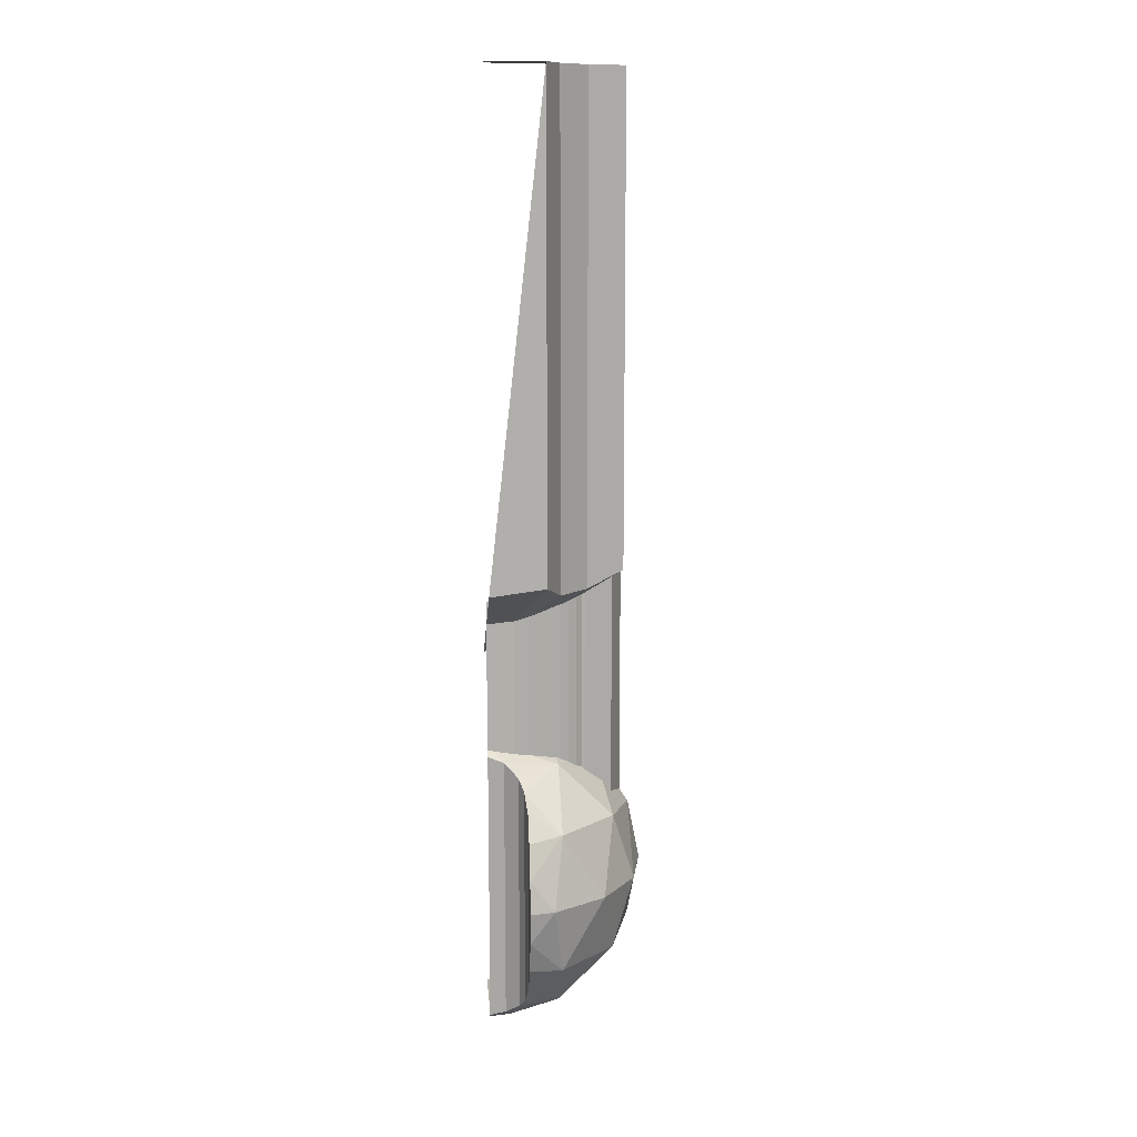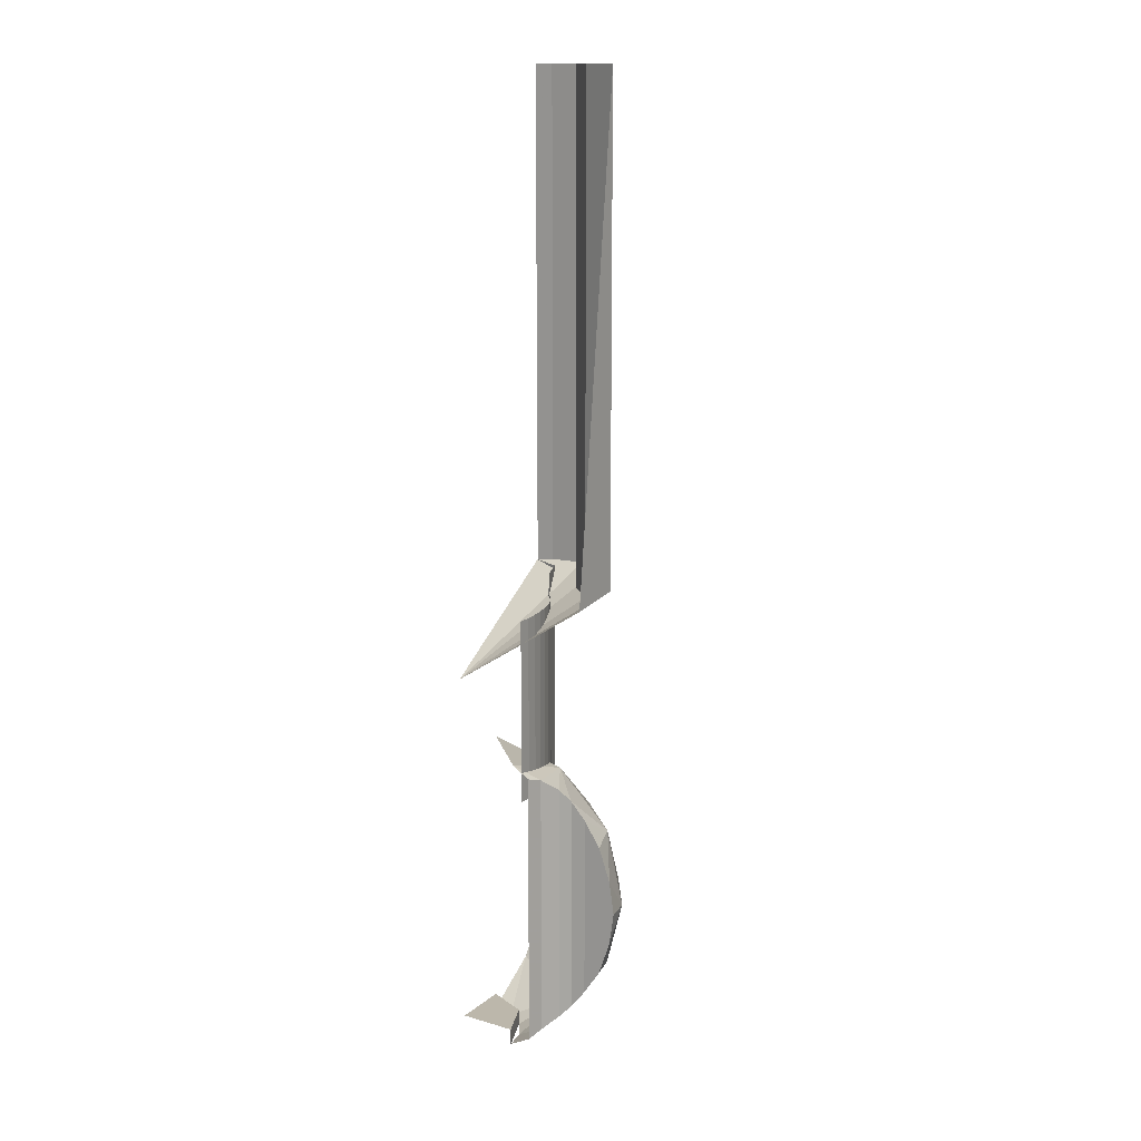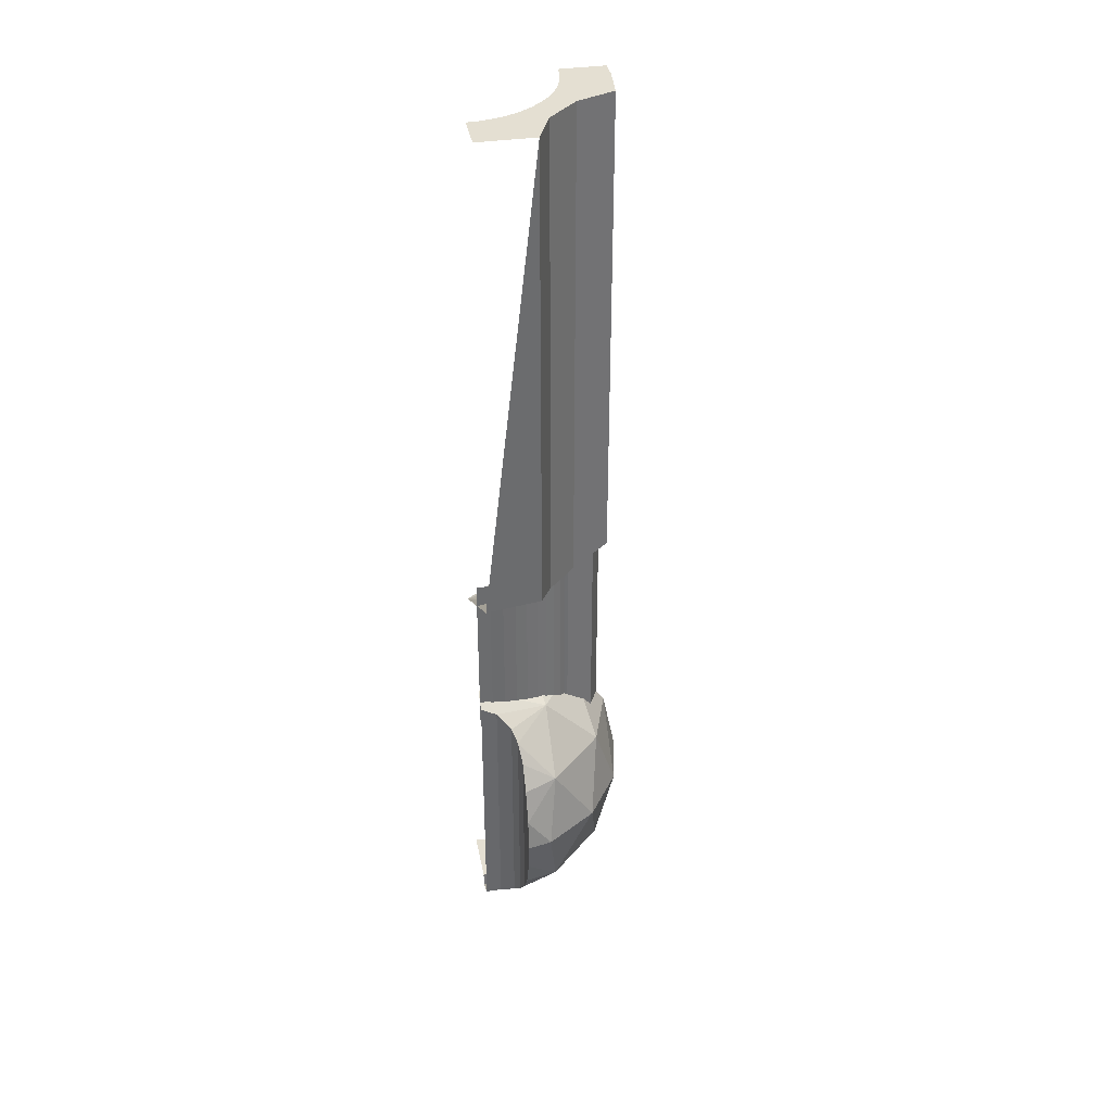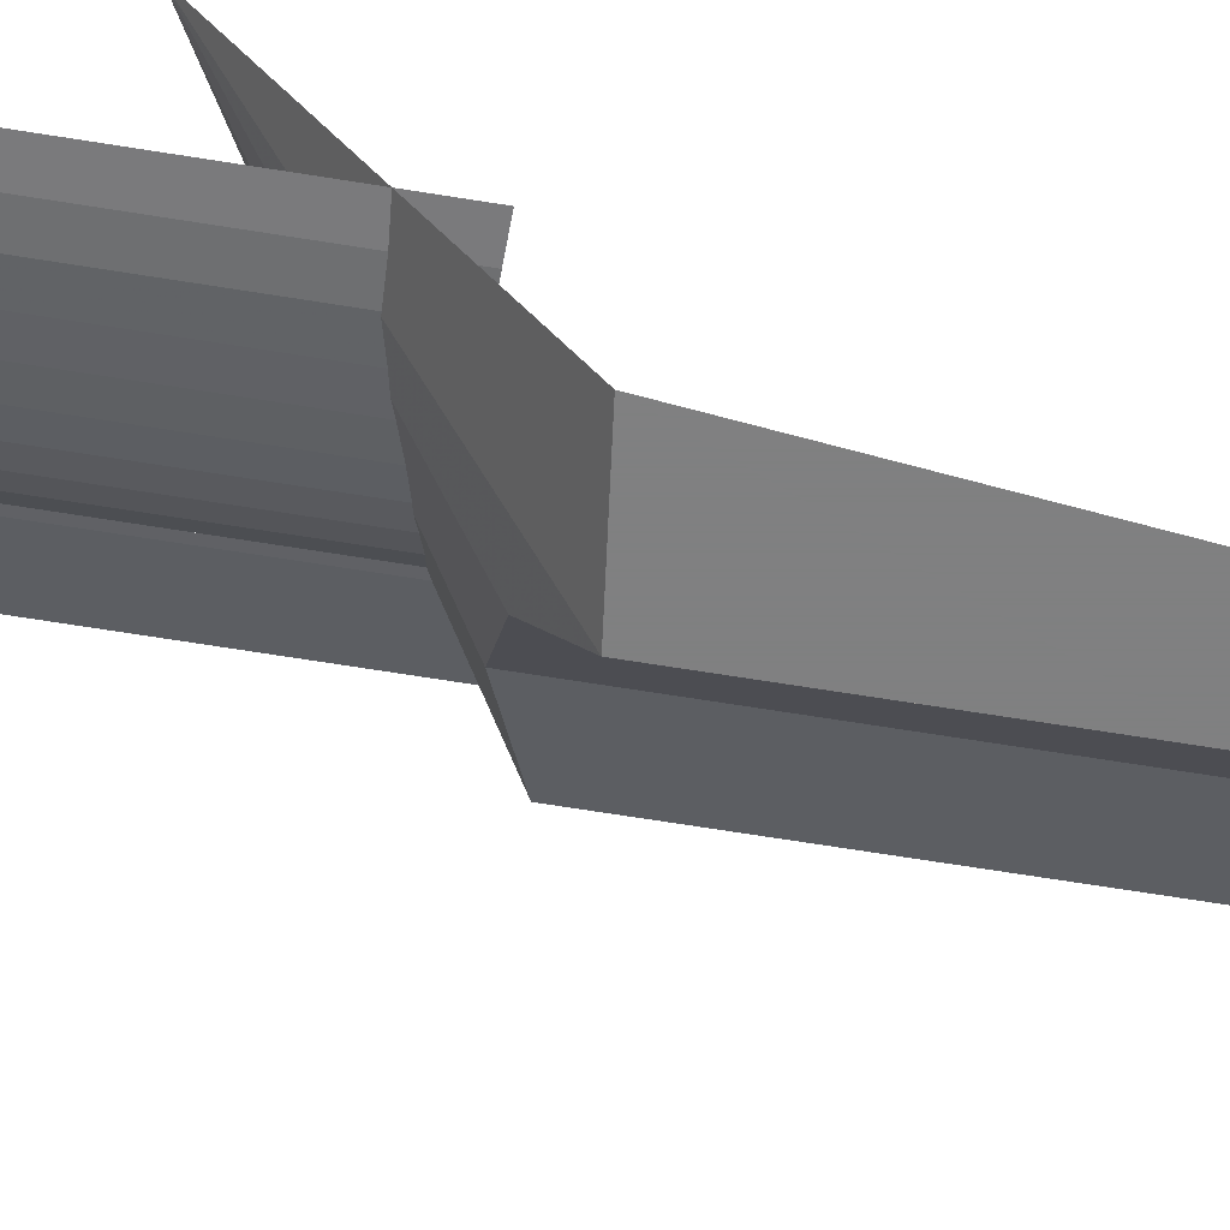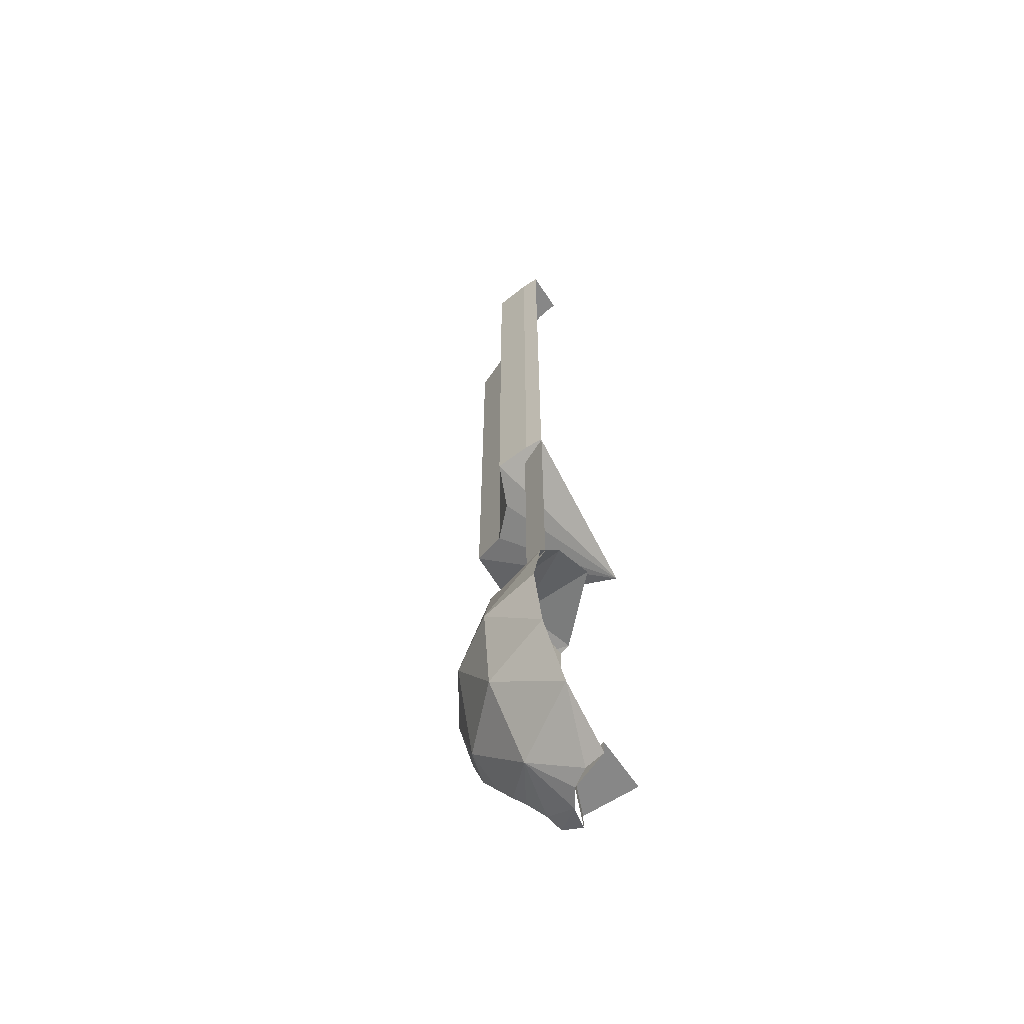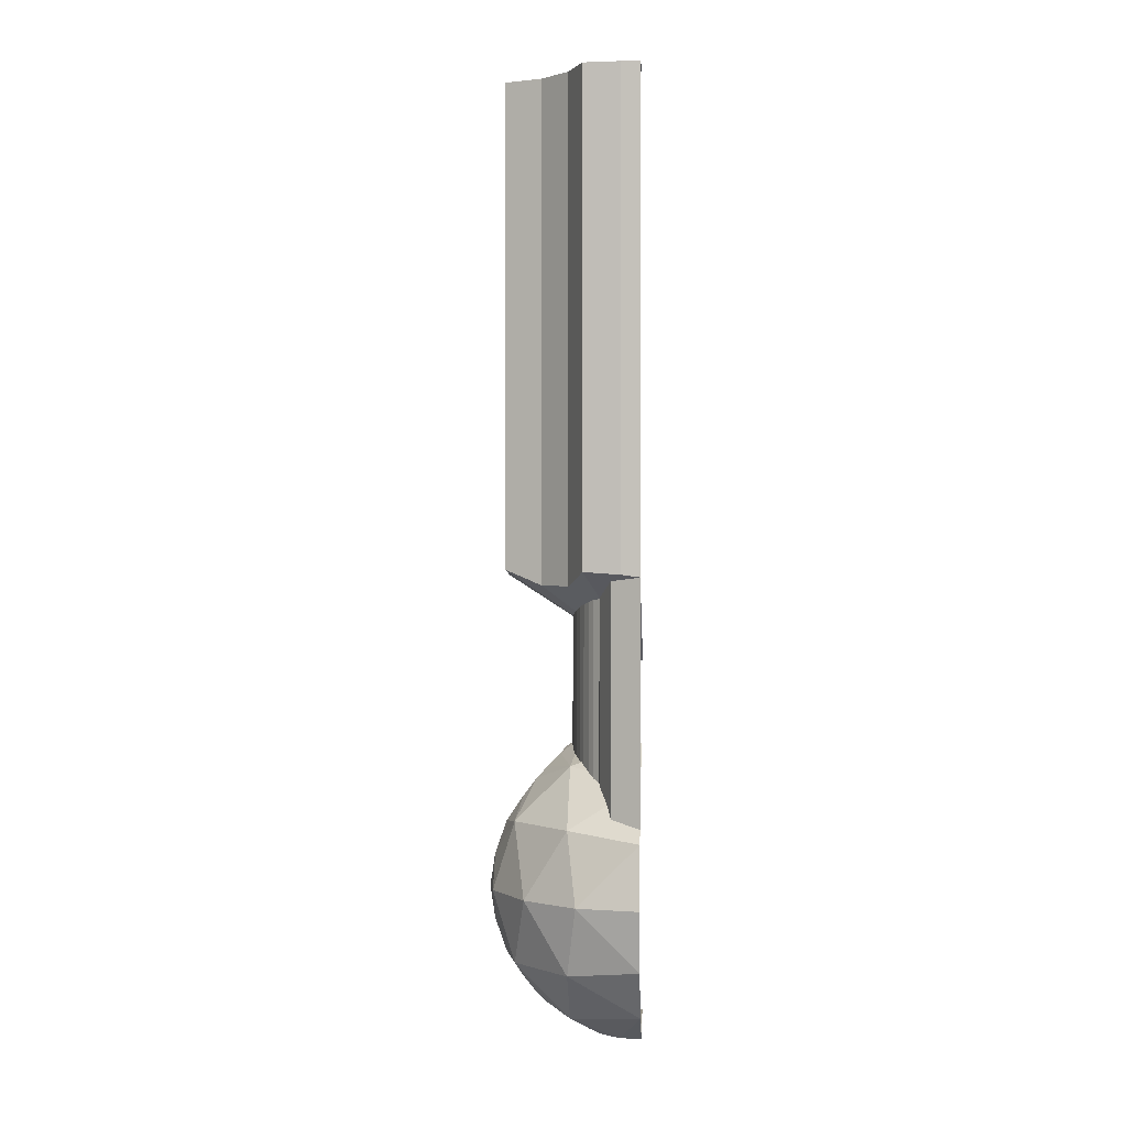
<metadata>
{"format":"obj","ext":"obj","renderer":"f3d","projection":"perspective","resolution":1024,"background":"white","views":[{"elev":12.2,"azim":-4.8,"up":"+Z"},{"elev":14.5,"azim":-58.0,"up":"+Z"},{"elev":36.9,"azim":-10.6,"up":"+Z"},{"elev":-60.0,"azim":-99.8,"up":"+Y"},{"elev":-62.4,"azim":123.6,"up":"+Z"},{"elev":1.4,"azim":93.4,"up":"+Z"}]}
</metadata>
<code>
v 0.3984 -0.08839 0.2292
v 0.435 0 0.2292
v 0.435 0 0.9807
v 0.3984 -0.08839 0.9807
v 0.31 -0.125 0.2292
v 0.3984 -0.08839 0.2292
v 0.3984 -0.08839 0.9807
v 0.31 -0.125 0.9807
v 0 -0.2225 0.915
v 0.04241 -0.2212 0.915
v 0.04241 -0.2212 0.35
v 0 -0.2225 0.35
v 0.04241 -0.2212 0.915
v 0.08411 -0.2172 0.915
v 0.08411 -0.2172 0.35
v 0.04241 -0.2212 0.35
v 0.08411 -0.2172 0.915
v 0.1244 -0.2107 0.915
v 0.1244 -0.2107 0.35
v 0.08411 -0.2172 0.35
v 0.1244 -0.2107 0.915
v 0.1625 -0.2017 0.915
v 0.1625 -0.2017 0.35
v 0.1244 -0.2107 0.35
v 0.1625 -0.2017 0.915
v 0.1979 -0.1905 0.915
v 0.1979 -0.1905 0.35
v 0.1625 -0.2017 0.35
v 0.1979 -0.1905 0.915
v 0.2298 -0.1771 0.915
v 0.2298 -0.1771 0.35
v 0.1979 -0.1905 0.35
v 0.2298 -0.1771 0.915
v 0.2579 -0.1619 0.915
v 0.2579 -0.1619 0.35
v 0.2298 -0.1771 0.35
v 0.2579 -0.1619 0.915
v 0.2814 -0.145 0.915
v 0.2814 -0.145 0.35
v 0.2579 -0.1619 0.35
v 0.2814 -0.145 0.915
v 0.3003 -0.1268 0.915
v 0.3003 -0.1268 0.35
v 0.2814 -0.145 0.35
v 0.31 -0.125 0.9807
v 0.3003 -0.1268 0.915
v 0.3003 -0.1268 0.35
v 0.31 -0.125 0.2292
v 0 0 -0.415
v 0.175 0 -0.415
v 0.1237 -0.1237 -0.415
v 0 0 -0.415
v 0.1237 -0.1237 -0.415
v 0 -0.175 -0.415
v 0.1237 -0.1237 -0.415
v 0.175 0 -0.415
v 0.175 0 -0.465
v 0.1237 -0.1237 -0.465
v 0 -0.175 -0.415
v 0.1237 -0.1237 -0.415
v 0.1237 -0.1237 -0.465
v 0 -0.175 -0.465
v 0.462 0 -0.1913
v 0.5 0 0
v 0.462 -0.1913 0
v 0.3918 -0.2197 -0.2197
v 0.462 0 -0.1913
v 0.462 -0.1913 0
v 0.3918 -0.2197 -0.2197
v 0.462 -0.1913 0
v 0.3535 -0.3535 0
v 0.2197 -0.3918 -0.2197
v 0.3918 -0.2197 -0.2197
v 0.3535 -0.3535 0
v 0.2197 -0.3918 -0.2197
v 0.3535 -0.3535 0
v 0.1913 -0.462 0
v 0.3535 0 -0.3535
v 0.462 0 -0.1913
v 0.3918 -0.2197 -0.2197
v 0.2197 -0.2197 -0.3918
v 0.3535 0 -0.3535
v 0.3918 -0.2197 -0.2197
v 0.2197 -0.2197 -0.3918
v 0.3918 -0.2197 -0.2197
v 0.2197 -0.3918 -0.2197
v 0.3535 0 -0.3535
v 0.2197 -0.2197 -0.3918
v 0.1617 -0.06698 -0.465
v 0 -0.244 -0.4278
v 0 -0.175 -0.465
v 0.06698 -0.1617 -0.465
v 0.06698 -0.1617 -0.465
v 0.04901 -0.2587 -0.4116
v 0 -0.244 -0.4278
v 0.04901 -0.2587 -0.4116
v 0.2197 -0.2197 -0.3918
v 0.09095 -0.2981 -0.3744
v 0.09095 -0.2981 -0.3744
v 0.2197 -0.2197 -0.3918
v 0.1062 -0.331 -0.3398
v 0.1062 -0.331 -0.3398
v 0.2197 -0.2197 -0.3918
v 0.2197 -0.3918 -0.2197
v 0.1062 -0.331 -0.3398
v 0.2197 -0.3918 -0.2197
v 0.115 -0.3736 -0.2834
v 0.115 -0.4252 -0.2062
v 0.115 -0.3736 -0.2834
v 0.2197 -0.3918 -0.2197
v 0.115 -0.4252 -0.2062
v 0.2197 -0.3918 -0.2197
v 0.115 -0.462 -0.1013
v 0.115 -0.462 -0.1013
v 0.2197 -0.3918 -0.2197
v 0.1913 -0.462 0
v 0.115 -0.462 -0.1013
v 0.1913 -0.462 0
v 0.115 -0.4771 0
v 0.5 0 0
v 0.462 0 0.1913
v 0.462 -0.1913 0
v 0.462 0 0.1913
v 0.3918 -0.2197 0.2197
v 0.462 -0.1913 0
v 0.462 -0.1913 0
v 0.3918 -0.2197 0.2197
v 0.3535 -0.3535 0
v 0.3918 -0.2197 0.2197
v 0.2197 -0.3918 0.2197
v 0.3535 -0.3535 0
v 0.3535 -0.3535 0
v 0.2197 -0.3918 0.2197
v 0.1913 -0.462 0
v 0.462 0 0.1913
v 0.3535 0 0.3535
v 0.3918 -0.2197 0.2197
v 0.3535 0 0.3535
v 0.2197 -0.2197 0.3918
v 0.3918 -0.2197 0.2197
v 0.3918 -0.2197 0.2197
v 0.2197 -0.2197 0.3918
v 0.2197 -0.3918 0.2197
v 0.3535 0 0.3535
v 0.1913 0 0.462
v 0.2197 -0.2197 0.3918
v 0.1913 0 0.462
v 0 -0.1913 0.462
v 0.2197 -0.2197 0.3918
v 0 -0.1913 0.462
v 0 -0.244 0.4278
v 0.04901 -0.2587 0.4116
v 0 -0.1913 0.462
v 0.04901 -0.2587 0.4116
v 0.2197 -0.2197 0.3918
v 0.2197 -0.2197 0.3918
v 0.04901 -0.2587 0.4116
v 0.09095 -0.2981 0.3744
v 0.2197 -0.2197 0.3918
v 0.09095 -0.2981 0.3744
v 0.1062 -0.331 0.3398
v 0.2197 -0.2197 0.3918
v 0.1062 -0.331 0.3398
v 0.2197 -0.3918 0.2197
v 0.2197 -0.3918 0.2197
v 0.1062 -0.331 0.3398
v 0.115 -0.3736 0.2834
v 0.115 -0.3736 0.2834
v 0.115 -0.4252 0.2062
v 0.2197 -0.3918 0.2197
v 0.2197 -0.3918 0.2197
v 0.115 -0.4252 0.2062
v 0.115 -0.462 0.1013
v 0.2197 -0.3918 0.2197
v 0.115 -0.462 0.1013
v 0.1913 -0.462 0
v 0.1913 -0.462 0
v 0.115 -0.462 0.1013
v 0.115 -0.4771 0
v 0.115 -0.4252 -0.2062
v 0.115 -0.462 -0.1013
v 0.115 -0.462 0.1013
v 0.115 -0.4252 0.2062
v 0.115 -0.4252 -0.2062
v 0.115 -0.4252 0.2062
v 0.115 -0.3736 0.2834
v 0.115 -0.3736 -0.2834
v 0.1062 -0.331 -0.3398
v 0.115 -0.3736 -0.2834
v 0.115 -0.3736 0.2834
v 0.1062 -0.331 0.3398
v 0.09095 -0.2981 -0.3744
v 0.1062 -0.331 -0.3398
v 0.1062 -0.331 0.3398
v 0.09095 -0.2981 0.3744
v 0.04901 -0.2587 -0.4116
v 0.09095 -0.2981 -0.3744
v 0.09095 -0.2981 0.3744
v 0.04901 -0.2587 0.4116
v 0 -0.244 -0.4278
v 0.04901 -0.2587 -0.4116
v 0.04901 -0.2587 0.4116
v 0 -0.244 0.4278
v 0.115 -0.462 -0.1013
v 0.115 -0.4771 0
v 0.115 -0.462 0.1013
v 0.06698 -0.1617 -0.465
v 0.2197 -0.2197 -0.3918
v 0.04901 -0.2587 -0.4116
v 0.2197 -0.2197 -0.3918
v 0.06698 -0.1617 -0.465
v 0.1237 -0.1237 -0.465
v 0.2197 -0.2197 -0.3918
v 0.1237 -0.1237 -0.465
v 0.1617 -0.06698 -0.465
v 0.1617 -0.06698 -0.465
v 0.175 0 -0.465
v 0.3535 0 -0.3535
v 0.4362 -0.05774 2.5
v 0.425 -0.1722 2.5
v 0.425 -0.1722 0.9963
v 0.4362 -0.05774 0.9888
v 0.4362 0 2.5
v 0.4362 -0.05774 2.5
v 0.4362 -0.05774 0.9888
v 0.4362 0 0.9814
v 0.2202 -0.309 0.9495
v 0.2202 -0.309 2.5
v 0.1722 -0.425 2.5
v 0.1722 -0.425 0.9963
v 0.309 -0.2202 0.9495
v 0.309 -0.2202 2.5
v 0.2202 -0.309 2.5
v 0.2202 -0.309 0.9495
v 0.425 -0.1722 0.9963
v 0.425 -0.1722 2.5
v 0.309 -0.2202 2.5
v 0.309 -0.2202 0.9495
v 0 -0.425 0.9742
v 0.1722 -0.425 0.9963
v 0.1722 -0.425 2.5
v 0 0 0.7
v 0.309 -0.2202 0.9495
v 0.2202 -0.309 0.9495
v 0 0 0.7
v 0.2202 -0.309 0.9495
v 0.1722 -0.425 0.9963
v 0 0 0.7
v 0.1722 -0.425 0.9963
v 0 -0.425 0.9742
v 0.309 -0.2202 0.9495
v 0 0 0.7
v 0.425 -0.1722 0.9963
v 0.4362 -0.05774 0.9888
v 0.425 -0.1722 0.9963
v 0 0 0.7
v 0.4362 0 0.9814
v 0.1826 -0.238 2.5
v 0.2121 -0.2121 2.5
v 0 -0.4243 2.5
v 0.15 -0.2598 2.5
v 0.1826 -0.238 2.5
v 0 -0.4243 2.5
v 0.1148 -0.2772 2.5
v 0.15 -0.2598 2.5
v 0 -0.4243 2.5
v 0.07764 -0.2898 2.5
v 0.1148 -0.2772 2.5
v 0 -0.4243 2.5
v 0.03916 -0.2975 2.5
v 0.07764 -0.2898 2.5
v 0 -0.4243 2.5
v 0 -0.3 2.5
v 0.03916 -0.2975 2.5
v 0 -0.4243 2.5
v 0.425 -0.1722 2.5
v 0.4362 -0.05774 2.5
v 0.4362 0 2.5
v 0.309 -0.2202 2.5
v 0.309 -0.2202 2.5
v 0.4362 0 2.5
v 0.2121 -0.2121 2.5
v 0.2202 -0.309 2.5
v 0.238 -0.1826 2.5
v 0.2121 -0.2121 2.5
v 0.4243 0 2.5
v 0.2598 -0.15 2.5
v 0.238 -0.1826 2.5
v 0.4243 0 2.5
v 0.2772 -0.1148 2.5
v 0.2598 -0.15 2.5
v 0.4243 0 2.5
v 0.2898 -0.07764 2.5
v 0.2772 -0.1148 2.5
v 0.4243 0 2.5
v 0.2975 -0.03916 2.5
v 0.2898 -0.07764 2.5
v 0.4243 0 2.5
v 0.3 0 2.5
v 0.2975 -0.03916 2.5
v 0.4243 0 2.5
v 0.4362 0 2.5
v 0.4243 0 2.5
v 0.2121 -0.2121 2.5
v 0.1722 -0.425 2.5
v 0.2202 -0.309 2.5
v 0.2121 -0.2121 2.5
v 0 -0.4243 2.5
g mesh7184195
f 1 2 3
f 3 4 1
f 5 6 7
f 7 8 5
g mesh7184197
f 9 11 10
f 11 9 12
f 13 15 14
f 15 13 16
f 17 19 18
f 19 17 20
f 21 23 22
f 23 21 24
f 25 27 26
f 27 25 28
f 29 31 30
f 31 29 32
f 33 35 34
f 35 33 36
f 37 39 38
f 39 37 40
f 41 43 42
f 43 41 44
f 45 46 47
f 47 48 45
g mesh7184201
f 49 50 51
f 52 53 54
g mesh7184203
f 55 56 57
f 57 58 55
f 59 60 61
f 61 62 59
f 63 64 65
f 66 67 68
f 69 70 71
f 72 73 74
f 75 76 77
f 78 79 80
f 81 82 83
f 84 85 86
f 87 88 89
f 90 91 92
f 93 94 95
f 96 97 98
f 99 100 101
f 102 103 104
f 105 106 107
f 108 109 110
f 111 112 113
f 114 115 116
f 117 118 119
f 120 121 122
f 123 124 125
f 126 127 128
f 129 130 131
f 132 133 134
f 135 136 137
f 138 139 140
f 141 142 143
f 144 145 146
f 147 148 149
f 150 151 152
f 153 154 155
f 156 157 158
f 159 160 161
f 162 163 164
f 165 166 167
f 168 169 170
f 171 172 173
f 174 175 176
f 177 178 179
f 180 181 182
f 182 183 180
f 184 185 186
f 186 187 184
f 188 189 190
f 190 191 188
f 192 193 194
f 194 195 192
f 196 197 198
f 198 199 196
f 200 201 202
f 202 203 200
f 204 205 206
f 207 208 209
f 210 211 212
f 213 214 215
f 216 217 218
f 219 220 221
f 221 222 219
f 223 224 225
f 225 226 223
f 227 228 229
f 229 230 227
f 231 232 233
f 233 234 231
f 235 236 237
f 237 238 235
f 239 240 241
f 242 243 244
f 245 246 247
f 248 249 250
f 251 252 253
f 254 255 256
f 256 257 254
g mesh7184207
f 258 260 259
f 261 263 262
f 264 266 265
f 267 269 268
f 270 272 271
f 273 275 274
f 276 277 278
f 278 279 276
f 280 281 282
f 282 283 280
g mesh7184209
f 284 285 286
f 287 288 289
f 290 291 292
f 293 294 295
f 296 297 298
f 299 300 301
f 302 303 304
f 305 306 307
f 307 308 305

</code>
